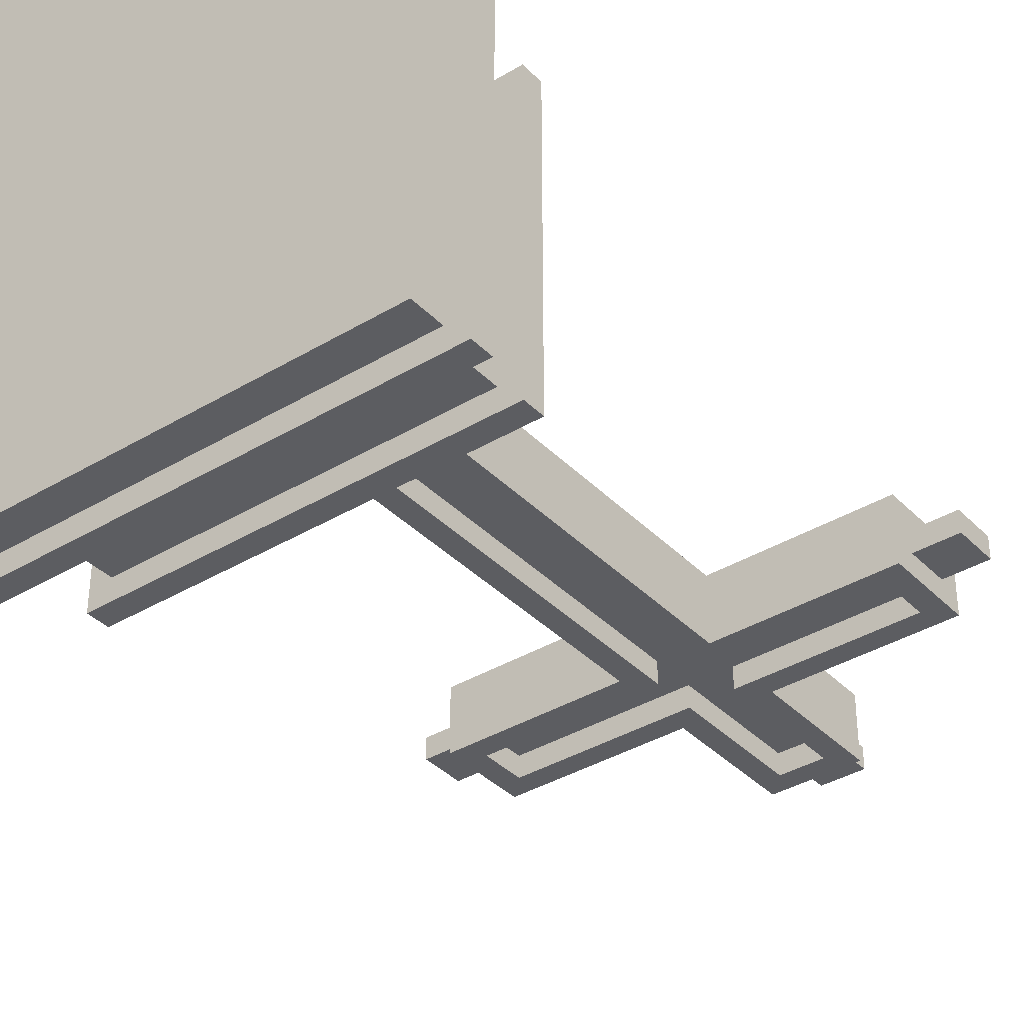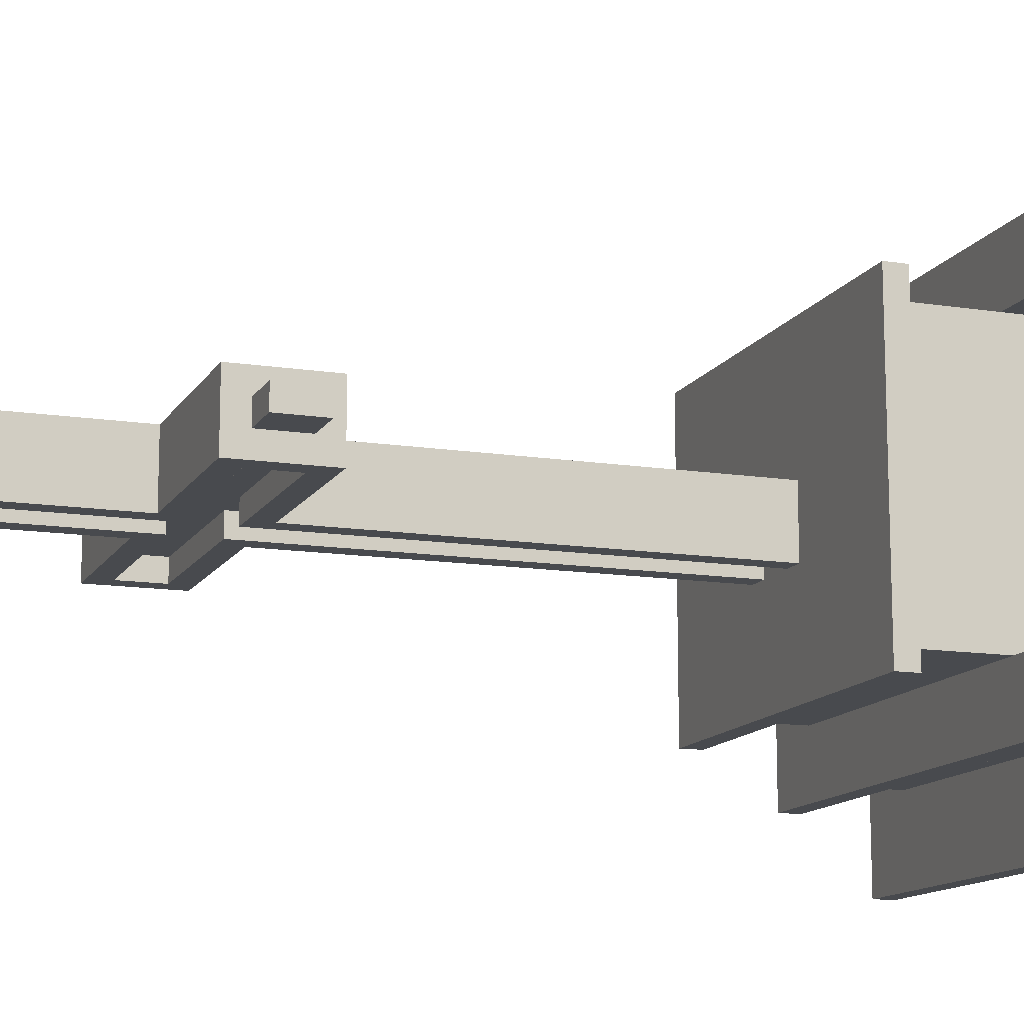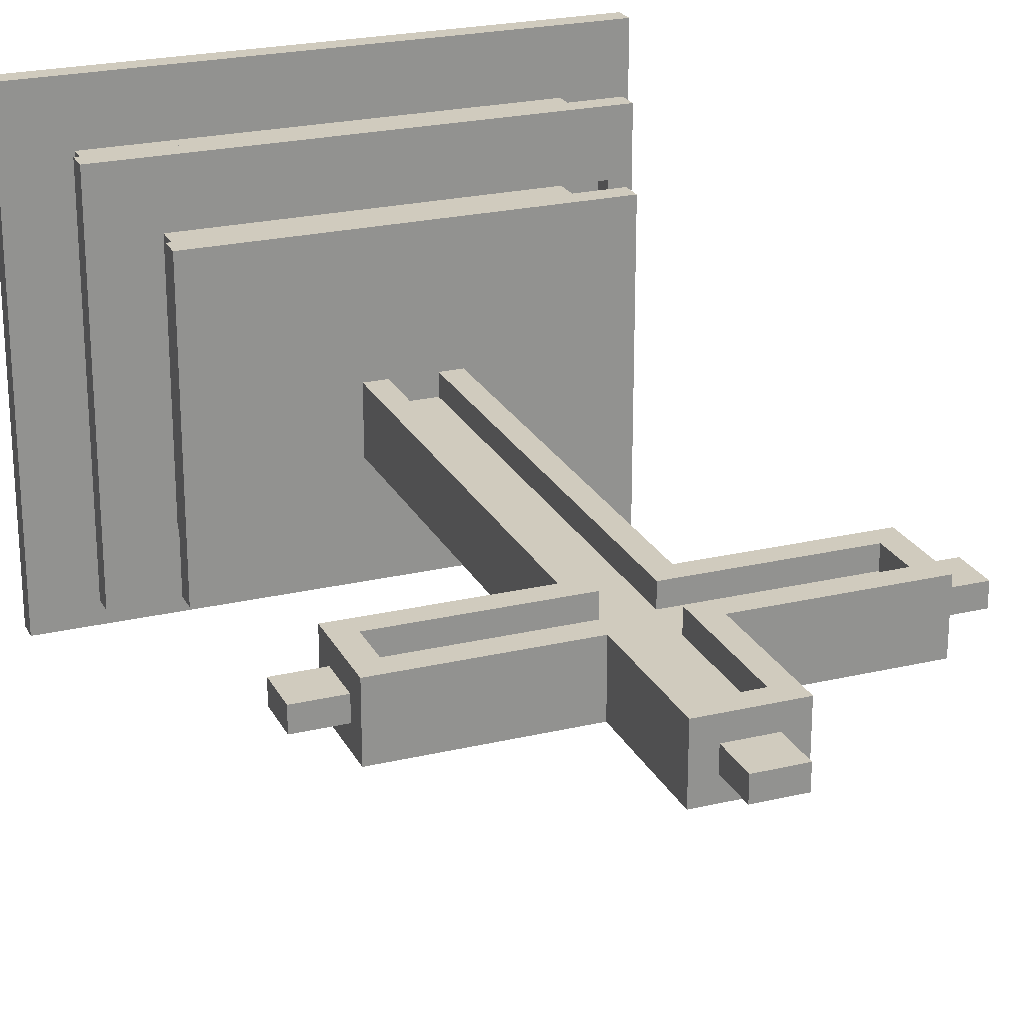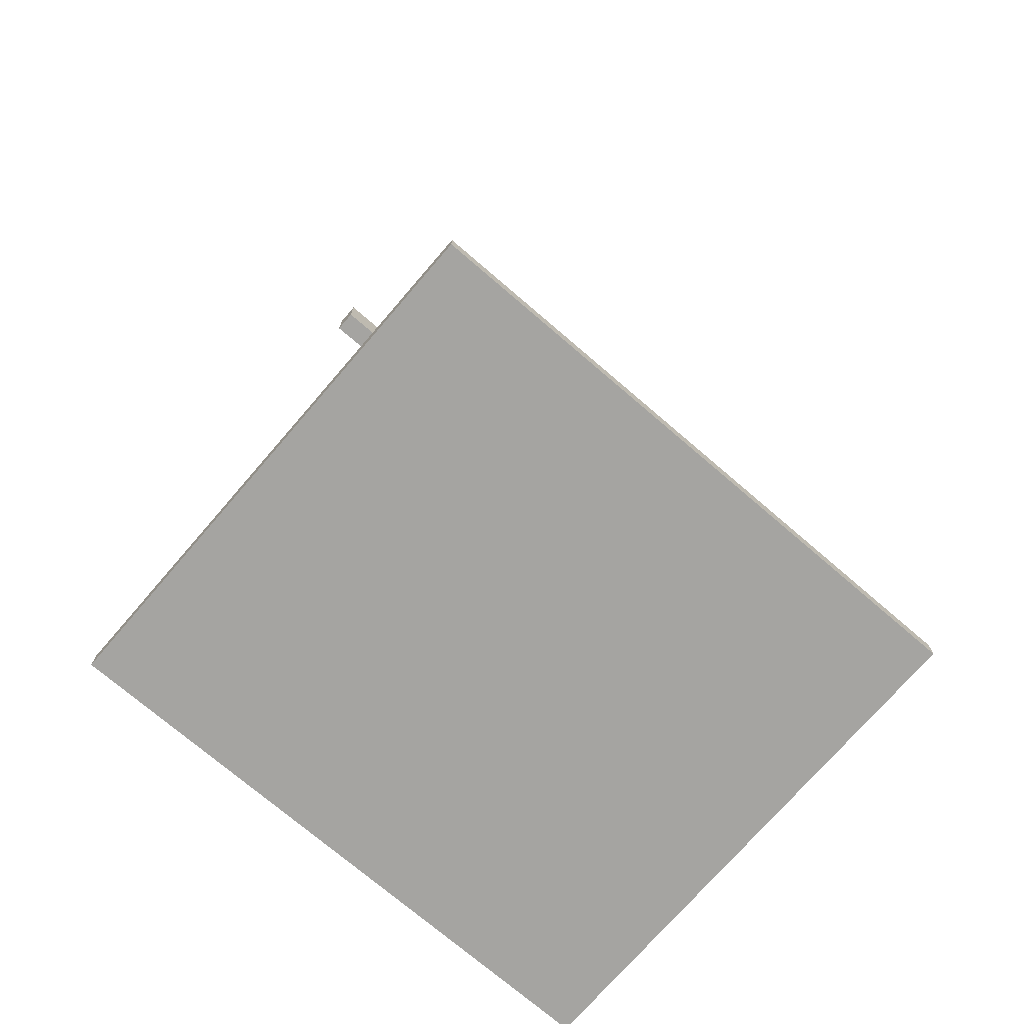
<metadata>
{"format":"obj","ext":"obj","renderer":"f3d","projection":"perspective","resolution":1024,"background":"white","views":[{"elev":-36.9,"azim":37.9,"up":"+Z"},{"elev":-13.0,"azim":-109.8,"up":"+Z"},{"elev":23.6,"azim":158.4,"up":"+Z"},{"elev":-73.2,"azim":-40.7,"up":"+Y"}]}
</metadata>
<code>
o
v -1.2 0 1.2
v -1.2 0 -1.1
v -1.2 0.1 1.2
v -1.2 0.1 -1.1
v -1.1 3.1 0.1
v -1.1 3.1 -1.192e-07
v -1.1 3.3 0.1
v -1.1 3.3 -1.192e-07
v -1 0.5 1
v -1 0.5 -0.8
v -1 0.6 1
v -1 0.6 -0.8
v -0.9 0.1 0.9
v -0.9 0.1 -0.7
v -0.9 0.5 0.9
v -0.9 0.5 -0.7
v -0.9 3 0.2
v -0.9 3 -0.1
v -0.9 3.1 0.1
v -0.9 3.1 -1.192e-07
v -0.9 3.3 0.1
v -0.9 3.3 -1.192e-07
v -0.9 3.4 0.2
v -0.9 3.4 -0.1
v -0.8 1 0.8
v -0.8 1 -0.6
v -0.8 1.1 0.8
v -0.8 1.1 -0.6
v -0.7 0.5 0.7
v -0.7 0.5 -0.5
v -0.7 0.6 0.7
v -0.7 0.6 -0.5
v -0.7 1 0.7
v -0.7 1 -0.5
v -0.1 1.1 0.2
v -0.1 1.1 -0.1
v -0.1 3 0.2
v -0.1 3 -0.1
v -0.1 3.4 0.2
v -0.1 3.4 -0.1
v -0.1 4 0.2
v -0.1 4 -0.1
v 1.192e-07 4 0.1
v 1.192e-07 4 -1.192e-07
v 1.192e-07 4.2 0.1
v 1.192e-07 4.2 -1.192e-07
v 0.2 1.1 0.2
v 0.2 1.1 0.1
v 0.2 1.1 -1.192e-07
v 0.2 1.1 -0.1
v 0.2 3.1 0.2
v 0.2 3.1 0.1
v 0.2 3.1 -1.192e-07
v 0.2 3.1 -0.1
v 0.2 3.3 0.2
v 0.2 3.3 0.1
v 0.2 3.3 -1.192e-07
v 0.2 3.3 -0.1
v 0.2 3.9 0.2
v 0.2 3.9 0.1
v 0.2 3.9 -1.192e-07
v 0.2 3.9 -0.1
v 1 3.1 0.2
v 1 3.1 0.1
v 1 3.1 -1.192e-07
v 1 3.1 -0.1
v 1 3.3 0.2
v 1 3.3 0.1
v 1 3.3 -1.192e-07
v 1 3.3 -0.1
v -0.9 0.5 0.7
v -0.9 0.5 -0.5
v -0.9 0.6 0.7
v -0.9 0.6 -0.5
v -0.8 3.1 0.2
v -0.8 3.1 0.1
v -0.8 3.1 -1.192e-07
v -0.8 3.1 -0.1
v -0.8 3.3 0.2
v -0.8 3.3 0.1
v -0.8 3.3 -1.192e-07
v -0.8 3.3 -0.1
v 1.192e-07 1.1 0.2
v 1.192e-07 1.1 0.1
v 1.192e-07 1.1 -1.192e-07
v 1.192e-07 1.1 -0.1
v 1.192e-07 3.1 0.2
v 1.192e-07 3.1 0.1
v 1.192e-07 3.1 -1.192e-07
v 1.192e-07 3.1 -0.1
v 1.192e-07 3.3 0.2
v 1.192e-07 3.3 0.1
v 1.192e-07 3.3 -1.192e-07
v 1.192e-07 3.3 -0.1
v 1.192e-07 3.9 0.2
v 1.192e-07 3.9 0.1
v 1.192e-07 3.9 -1.192e-07
v 1.192e-07 3.9 -0.1
v 0.2 4 0.1
v 0.2 4 -1.192e-07
v 0.2 4.2 0.1
v 0.2 4.2 -1.192e-07
v 0.3 1.1 0.2
v 0.3 1.1 -0.1
v 0.3 3 0.2
v 0.3 3 -0.1
v 0.3 3.4 0.2
v 0.3 3.4 -0.1
v 0.3 4 0.2
v 0.3 4 -0.1
v 0.9 0.6 0.7
v 0.9 0.6 -0.5
v 0.9 1 0.7
v 0.9 1 -0.5
v 1 1 0.8
v 1 1 -0.6
v 1 1.1 0.8
v 1 1.1 -0.6
v 1.1 0.1 0.9
v 1.1 0.1 -0.7
v 1.1 0.5 0.9
v 1.1 0.5 -0.7
v 1.1 3 0.2
v 1.1 3 -0.1
v 1.1 3.1 0.1
v 1.1 3.1 -1.192e-07
v 1.1 3.3 0.1
v 1.1 3.3 -1.192e-07
v 1.1 3.4 0.2
v 1.1 3.4 -0.1
v 1.2 0.5 1
v 1.2 0.5 -0.8
v 1.2 0.6 1
v 1.2 0.6 -0.8
v 1.3 3.1 0.1
v 1.3 3.1 -1.192e-07
v 1.3 3.3 0.1
v 1.3 3.3 -1.192e-07
v 1.4 0 1.2
v 1.4 0 -1.1
v 1.4 0.1 1.2
v 1.4 0.1 -1.1
v -1.2 0 1.2
v -1.2 0.1 1.2
v 1.4 0 1.2
v 1.4 0.1 1.2
v -1 0.5 1
v -1 0.6 1
v 1.2 0.5 1
v 1.2 0.6 1
v -0.9 0.1 0.9
v -0.9 0.5 0.9
v 1.1 0.1 0.9
v 1.1 0.5 0.9
v -0.8 1 0.8
v -0.8 1.1 0.8
v 1 1 0.8
v 1 1.1 0.8
v -0.7 0.6 0.7
v -0.7 1 0.7
v 0.9 0.6 0.7
v 0.9 1 0.7
v -0.9 3 0.2
v -0.9 3.4 0.2
v -0.8 3.1 0.2
v -0.8 3.3 0.2
v -0.1 1.1 0.2
v -0.1 3 0.2
v -0.1 3.4 0.2
v -0.1 4 0.2
v 1.192e-07 1.1 0.2
v 1.192e-07 3.1 0.2
v 1.192e-07 3.3 0.2
v 1.192e-07 3.9 0.2
v 0.2 1.1 0.2
v 0.2 3.1 0.2
v 0.2 3.3 0.2
v 0.2 3.9 0.2
v 0.3 1.1 0.2
v 0.3 3 0.2
v 0.3 3.4 0.2
v 0.3 4 0.2
v 1 3.1 0.2
v 1 3.3 0.2
v 1.1 3 0.2
v 1.1 3.4 0.2
v -1.1 3.1 0.1
v -1.1 3.3 0.1
v -0.9 3.1 0.1
v -0.9 3.3 0.1
v -0.8 3.1 0.1
v -0.8 3.3 0.1
v 1.192e-07 1.1 0.1
v 1.192e-07 3.1 0.1
v 1.192e-07 3.3 0.1
v 1.192e-07 3.9 0.1
v 1.192e-07 4 0.1
v 1.192e-07 4.2 0.1
v 0.2 1.1 0.1
v 0.2 3.1 0.1
v 0.2 3.3 0.1
v 0.2 3.9 0.1
v 0.2 4 0.1
v 0.2 4.2 0.1
v 1 3.1 0.1
v 1 3.3 0.1
v 1.1 3.1 0.1
v 1.1 3.3 0.1
v 1.3 3.1 0.1
v 1.3 3.3 0.1
v -0.9 0.5 -0.5
v -0.9 0.6 -0.5
v -0.7 0.5 -0.5
v -0.7 0.6 -0.5
v -0.9 0.5 0.7
v -0.9 0.6 0.7
v -0.7 0.5 0.7
v -0.7 0.6 0.7
v -1.1 3.1 -1.192e-07
v -1.1 3.3 -1.192e-07
v -0.9 3.1 -1.192e-07
v -0.9 3.3 -1.192e-07
v -0.8 3.1 -1.192e-07
v -0.8 3.3 -1.192e-07
v 1.192e-07 1.1 -1.192e-07
v 1.192e-07 3.1 -1.192e-07
v 1.192e-07 3.3 -1.192e-07
v 1.192e-07 3.9 -1.192e-07
v 1.192e-07 4 -1.192e-07
v 1.192e-07 4.2 -1.192e-07
v 0.2 1.1 -1.192e-07
v 0.2 3.1 -1.192e-07
v 0.2 3.3 -1.192e-07
v 0.2 3.9 -1.192e-07
v 0.2 4 -1.192e-07
v 0.2 4.2 -1.192e-07
v 1 3.1 -1.192e-07
v 1 3.3 -1.192e-07
v 1.1 3.1 -1.192e-07
v 1.1 3.3 -1.192e-07
v 1.3 3.1 -1.192e-07
v 1.3 3.3 -1.192e-07
v -0.9 3 -0.1
v -0.9 3.4 -0.1
v -0.8 3.1 -0.1
v -0.8 3.3 -0.1
v -0.1 1.1 -0.1
v -0.1 3 -0.1
v -0.1 3.4 -0.1
v -0.1 4 -0.1
v 1.192e-07 1.1 -0.1
v 1.192e-07 3.1 -0.1
v 1.192e-07 3.3 -0.1
v 1.192e-07 3.9 -0.1
v 0.2 1.1 -0.1
v 0.2 3.1 -0.1
v 0.2 3.3 -0.1
v 0.2 3.9 -0.1
v 0.3 1.1 -0.1
v 0.3 3 -0.1
v 0.3 3.4 -0.1
v 0.3 4 -0.1
v 1 3.1 -0.1
v 1 3.3 -0.1
v 1.1 3 -0.1
v 1.1 3.4 -0.1
v -0.7 0.6 -0.5
v -0.7 1 -0.5
v 0.9 0.6 -0.5
v 0.9 1 -0.5
v -0.8 1 -0.6
v -0.8 1.1 -0.6
v 1 1 -0.6
v 1 1.1 -0.6
v -0.9 0.1 -0.7
v -0.9 0.5 -0.7
v 1.1 0.1 -0.7
v 1.1 0.5 -0.7
v -1 0.5 -0.8
v -1 0.6 -0.8
v 1.2 0.5 -0.8
v 1.2 0.6 -0.8
v -1.2 0 -1.1
v -1.2 0.1 -1.1
v 1.4 0 -1.1
v 1.4 0.1 -1.1
v -1.2 0 1.2
v 1.4 0 1.2
v -1.2 0 -1.1
v 1.4 0 -1.1
v -1 0.5 1
v 1.2 0.5 1
v -0.9 0.5 0.9
v 1.1 0.5 0.9
v -0.9 0.5 -0.7
v 1.1 0.5 -0.7
v -1 0.5 -0.8
v 1.2 0.5 -0.8
v -0.8 1 0.8
v 1 1 0.8
v -0.7 1 0.7
v 0.9 1 0.7
v -0.7 1 -0.5
v 0.9 1 -0.5
v -0.8 1 -0.6
v 1 1 -0.6
v -0.9 3 0.2
v -0.1 3 0.2
v 0.3 3 0.2
v 1.1 3 0.2
v -0.9 3 -0.1
v -0.1 3 -0.1
v 0.3 3 -0.1
v 1.1 3 -0.1
v -1.1 3.1 0.1
v -0.9 3.1 0.1
v 1.1 3.1 0.1
v 1.3 3.1 0.1
v -1.1 3.1 -1.192e-07
v -0.9 3.1 -1.192e-07
v 1.1 3.1 -1.192e-07
v 1.3 3.1 -1.192e-07
v -0.8 3.3 0.2
v 1.192e-07 3.3 0.2
v 0.2 3.3 0.2
v 1 3.3 0.2
v -0.8 3.3 0.1
v 1.192e-07 3.3 0.1
v 0.2 3.3 0.1
v 1 3.3 0.1
v -0.8 3.3 -1.192e-07
v 1.192e-07 3.3 -1.192e-07
v 0.2 3.3 -1.192e-07
v 1 3.3 -1.192e-07
v -0.8 3.3 -0.1
v 1.192e-07 3.3 -0.1
v 0.2 3.3 -0.1
v 1 3.3 -0.1
v 1.192e-07 3.9 0.2
v 0.2 3.9 0.2
v 1.192e-07 3.9 0.1
v 0.2 3.9 0.1
v 1.192e-07 3.9 -1.192e-07
v 0.2 3.9 -1.192e-07
v 1.192e-07 3.9 -0.1
v 0.2 3.9 -0.1
v -1.2 0.1 1.2
v 1.4 0.1 1.2
v -0.9 0.1 0.9
v 1.1 0.1 0.9
v -0.9 0.1 -0.7
v 1.1 0.1 -0.7
v -1.2 0.1 -1.1
v 1.4 0.1 -1.1
v -0.9 0.5 0.7
v -0.7 0.5 0.7
v -0.9 0.5 -0.5
v -0.7 0.5 -0.5
v -1 0.6 1
v 1.2 0.6 1
v -0.9 0.6 0.9
v 1.1 0.6 0.9
v -0.9 0.6 0.7
v -0.7 0.6 0.7
v 0.9 0.6 0.7
v -0.9 0.6 -0.5
v -0.7 0.6 -0.5
v 0.9 0.6 -0.5
v -0.9 0.6 -0.7
v 1.1 0.6 -0.7
v -1 0.6 -0.8
v 1.2 0.6 -0.8
v -0.8 1.1 0.8
v 1 1.1 0.8
v -0.7 1.1 0.7
v 0.9 1.1 0.7
v -0.1 1.1 0.2
v 1.192e-07 1.1 0.2
v 0.2 1.1 0.2
v 0.3 1.1 0.2
v 1.192e-07 1.1 0.1
v 0.2 1.1 0.1
v 1.192e-07 1.1 -1.192e-07
v 0.2 1.1 -1.192e-07
v -0.1 1.1 -0.1
v 1.192e-07 1.1 -0.1
v 0.2 1.1 -0.1
v 0.3 1.1 -0.1
v -0.7 1.1 -0.5
v 0.9 1.1 -0.5
v -0.8 1.1 -0.6
v 1 1.1 -0.6
v -0.8 3.1 0.2
v 1.192e-07 3.1 0.2
v 0.2 3.1 0.2
v 1 3.1 0.2
v -0.8 3.1 0.1
v 1.192e-07 3.1 0.1
v 0.2 3.1 0.1
v 1 3.1 0.1
v -0.8 3.1 -1.192e-07
v 1.192e-07 3.1 -1.192e-07
v 0.2 3.1 -1.192e-07
v 1 3.1 -1.192e-07
v -0.8 3.1 -0.1
v 1.192e-07 3.1 -0.1
v 0.2 3.1 -0.1
v 1 3.1 -0.1
v -1.1 3.3 0.1
v -0.9 3.3 0.1
v 1.1 3.3 0.1
v 1.3 3.3 0.1
v -1.1 3.3 -1.192e-07
v -0.9 3.3 -1.192e-07
v 1.1 3.3 -1.192e-07
v 1.3 3.3 -1.192e-07
v -0.9 3.4 0.2
v -0.1 3.4 0.2
v 0.3 3.4 0.2
v 1.1 3.4 0.2
v -0.9 3.4 -0.1
v -0.1 3.4 -0.1
v 0.3 3.4 -0.1
v 1.1 3.4 -0.1
v -0.1 4 0.2
v 0.3 4 0.2
v 1.192e-07 4 0.1
v 0.2 4 0.1
v 1.192e-07 4 -1.192e-07
v 0.2 4 -1.192e-07
v -0.1 4 -0.1
v 0.3 4 -0.1
v 1.192e-07 4.2 0.1
v 0.2 4.2 0.1
v 1.192e-07 4.2 -1.192e-07
v 0.2 4.2 -1.192e-07
f 3 2 1
f 4 2 3
f 7 6 5
f 8 6 7
f 11 10 9
f 12 10 11
f 15 14 13
f 16 14 15
f 19 18 17
f 20 18 19
f 21 19 17
f 22 18 20
f 23 21 17
f 23 22 21
f 24 18 22
f 24 22 23
f 27 26 25
f 28 26 27
f 31 30 29
f 32 30 31
f 33 32 31
f 34 32 33
f 37 36 35
f 38 36 37
f 41 40 39
f 42 40 41
f 45 44 43
f 46 44 45
f 51 48 47
f 52 48 51
f 53 50 49
f 54 50 53
f 59 56 55
f 60 56 59
f 61 58 57
f 62 58 61
f 67 64 63
f 68 64 67
f 69 66 65
f 70 66 69
f 71 72 73
f 73 72 74
f 75 76 79
f 79 76 80
f 77 78 81
f 81 78 82
f 83 84 87
f 87 84 88
f 85 86 89
f 89 86 90
f 91 92 95
f 95 92 96
f 93 94 97
f 97 94 98
f 99 100 101
f 101 100 102
f 103 104 105
f 105 104 106
f 107 108 109
f 109 108 110
f 111 112 113
f 113 112 114
f 115 116 117
f 117 116 118
f 119 120 121
f 121 120 122
f 123 124 125
f 125 124 126
f 123 125 127
f 126 124 128
f 123 127 129
f 127 128 129
f 128 124 130
f 129 128 130
f 131 132 133
f 133 132 134
f 135 136 137
f 137 136 138
f 139 140 141
f 141 140 142
f 145 144 143
f 146 144 145
f 149 148 147
f 150 148 149
f 153 152 151
f 154 152 153
f 157 156 155
f 158 156 157
f 161 160 159
f 162 160 161
f 165 164 163
f 166 164 165
f 168 165 163
f 169 164 166
f 171 168 167
f 172 165 168
f 172 168 171
f 173 170 169
f 173 169 166
f 174 170 173
f 178 170 174
f 179 176 175
f 180 176 179
f 181 178 177
f 182 170 178
f 182 178 181
f 183 176 180
f 184 181 177
f 185 183 180
f 185 184 183
f 186 181 184
f 186 184 185
f 189 188 187
f 190 188 189
f 194 192 191
f 195 192 194
f 199 195 194
f 199 194 193
f 199 196 195
f 200 196 199
f 201 196 200
f 202 196 201
f 203 198 197
f 204 198 203
f 205 201 200
f 206 201 205
f 209 208 207
f 210 208 209
f 213 212 211
f 214 212 213
f 215 216 217
f 217 216 218
f 219 220 221
f 221 220 222
f 223 224 226
f 226 224 227
f 226 227 231
f 225 226 231
f 227 228 231
f 231 228 232
f 232 228 233
f 233 228 234
f 229 230 235
f 235 230 236
f 232 233 237
f 237 233 238
f 239 240 241
f 241 240 242
f 243 244 245
f 245 244 246
f 243 245 248
f 246 244 249
f 247 248 251
f 248 245 252
f 251 248 252
f 249 250 253
f 246 249 253
f 253 250 254
f 254 250 258
f 255 256 259
f 259 256 260
f 257 258 261
f 258 250 262
f 261 258 262
f 260 256 263
f 257 261 264
f 260 263 265
f 263 264 265
f 264 261 266
f 265 264 266
f 267 268 269
f 269 268 270
f 271 272 273
f 273 272 274
f 275 276 277
f 277 276 278
f 279 280 281
f 281 280 282
f 283 284 285
f 285 284 286
f 289 288 287
f 290 288 289
f 293 292 291
f 294 292 293
f 295 293 291
f 296 292 294
f 297 295 291
f 297 296 295
f 298 292 296
f 298 296 297
f 301 300 299
f 302 300 301
f 303 301 299
f 304 300 302
f 305 303 299
f 305 304 303
f 306 300 304
f 306 304 305
f 311 308 307
f 312 308 311
f 313 310 309
f 314 310 313
f 319 316 315
f 320 316 319
f 321 318 317
f 322 318 321
f 327 324 323
f 328 324 327
f 329 326 325
f 330 326 329
f 335 332 331
f 336 332 335
f 337 334 333
f 338 334 337
f 341 340 339
f 342 340 341
f 345 344 343
f 346 344 345
f 347 348 349
f 349 348 350
f 347 349 351
f 350 348 352
f 347 351 353
f 351 352 353
f 352 348 354
f 353 352 354
f 355 356 357
f 357 356 358
f 359 360 361
f 361 360 362
f 359 361 363
f 361 362 363
f 363 362 364
f 364 362 365
f 359 363 366
f 365 362 368
f 366 367 369
f 367 368 369
f 359 366 369
f 362 360 370
f 369 368 370
f 368 362 370
f 359 369 371
f 369 370 371
f 370 360 372
f 371 370 372
f 373 374 375
f 375 374 376
f 375 376 377
f 377 376 378
f 378 376 379
f 379 376 380
f 378 379 381
f 381 379 382
f 375 377 385
f 383 384 386
f 386 384 387
f 380 376 388
f 373 375 389
f 387 388 389
f 375 385 389
f 386 387 389
f 385 386 389
f 388 376 390
f 389 388 390
f 376 374 390
f 373 389 391
f 389 390 391
f 390 374 392
f 391 390 392
f 393 394 397
f 397 394 398
f 395 396 399
f 399 396 400
f 401 402 405
f 405 402 406
f 403 404 407
f 407 404 408
f 409 410 413
f 413 410 414
f 411 412 415
f 415 412 416
f 417 418 421
f 421 418 422
f 419 420 423
f 423 420 424
f 425 426 427
f 427 426 428
f 425 427 429
f 428 426 430
f 425 429 431
f 429 430 431
f 430 426 432
f 431 430 432
f 433 434 435
f 435 434 436

</code>
